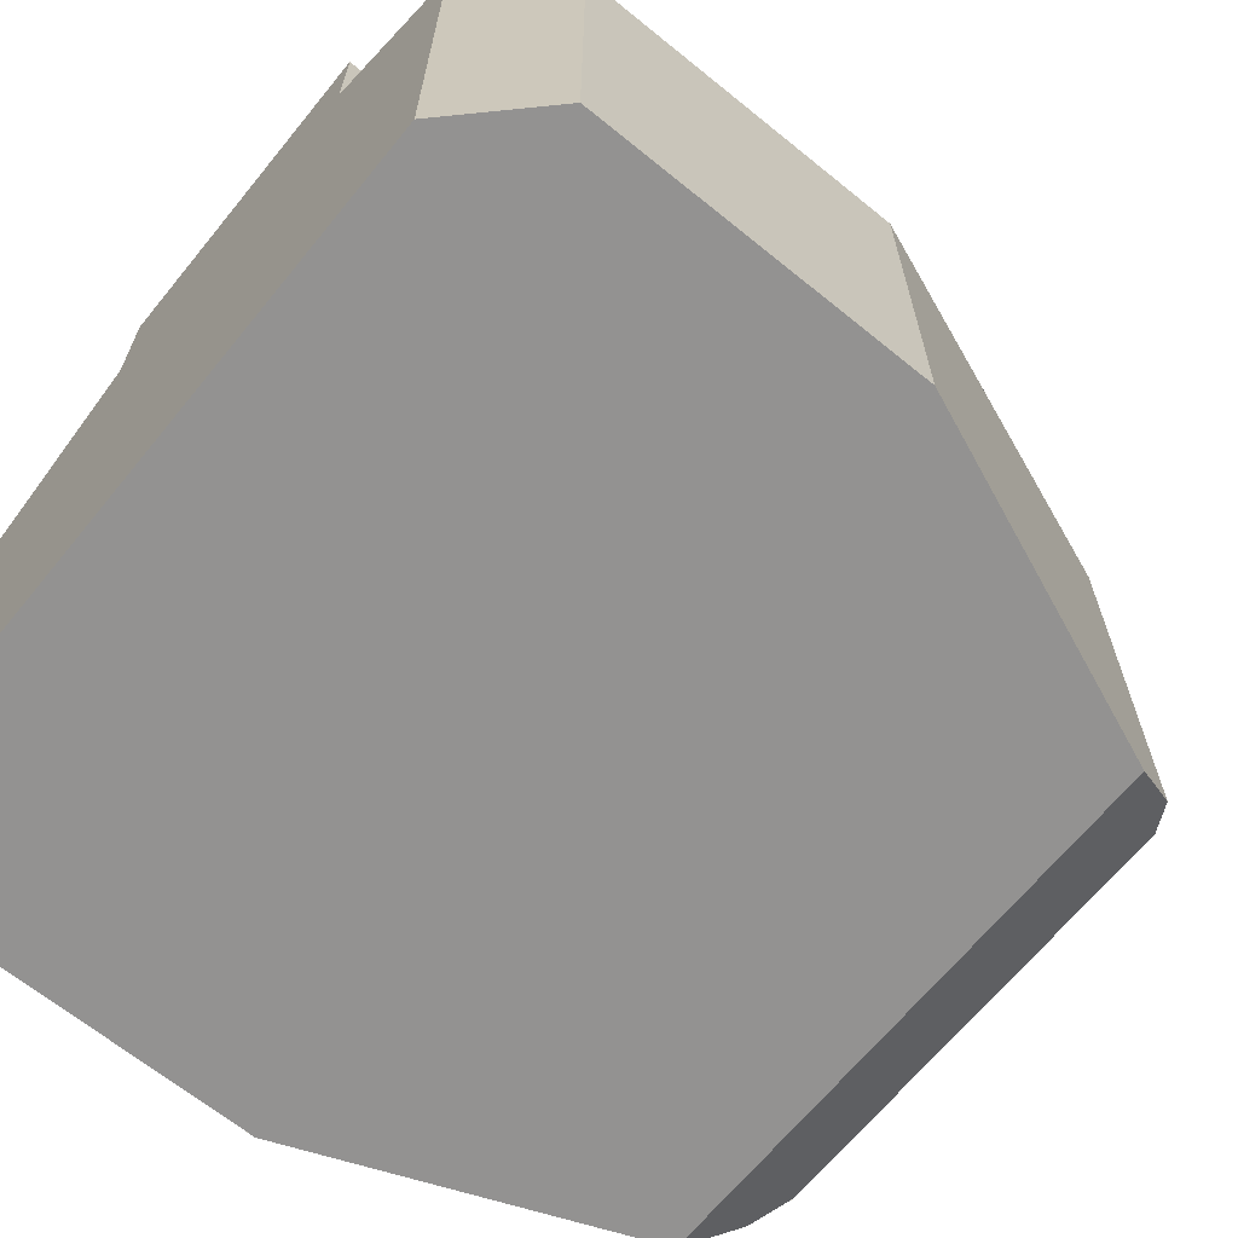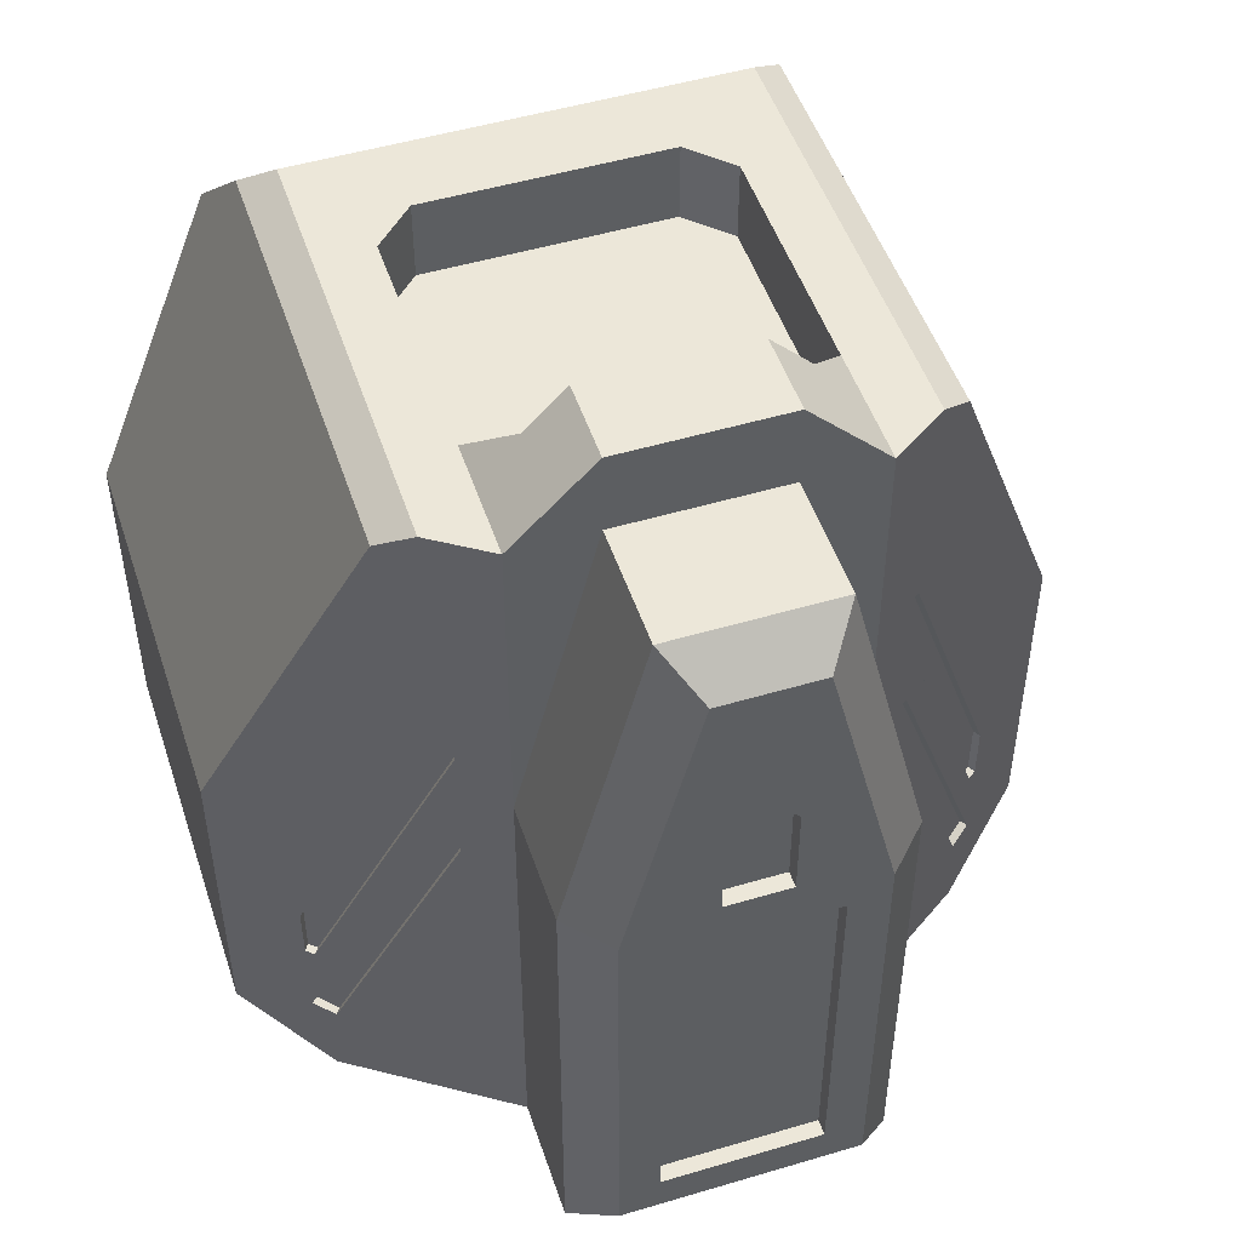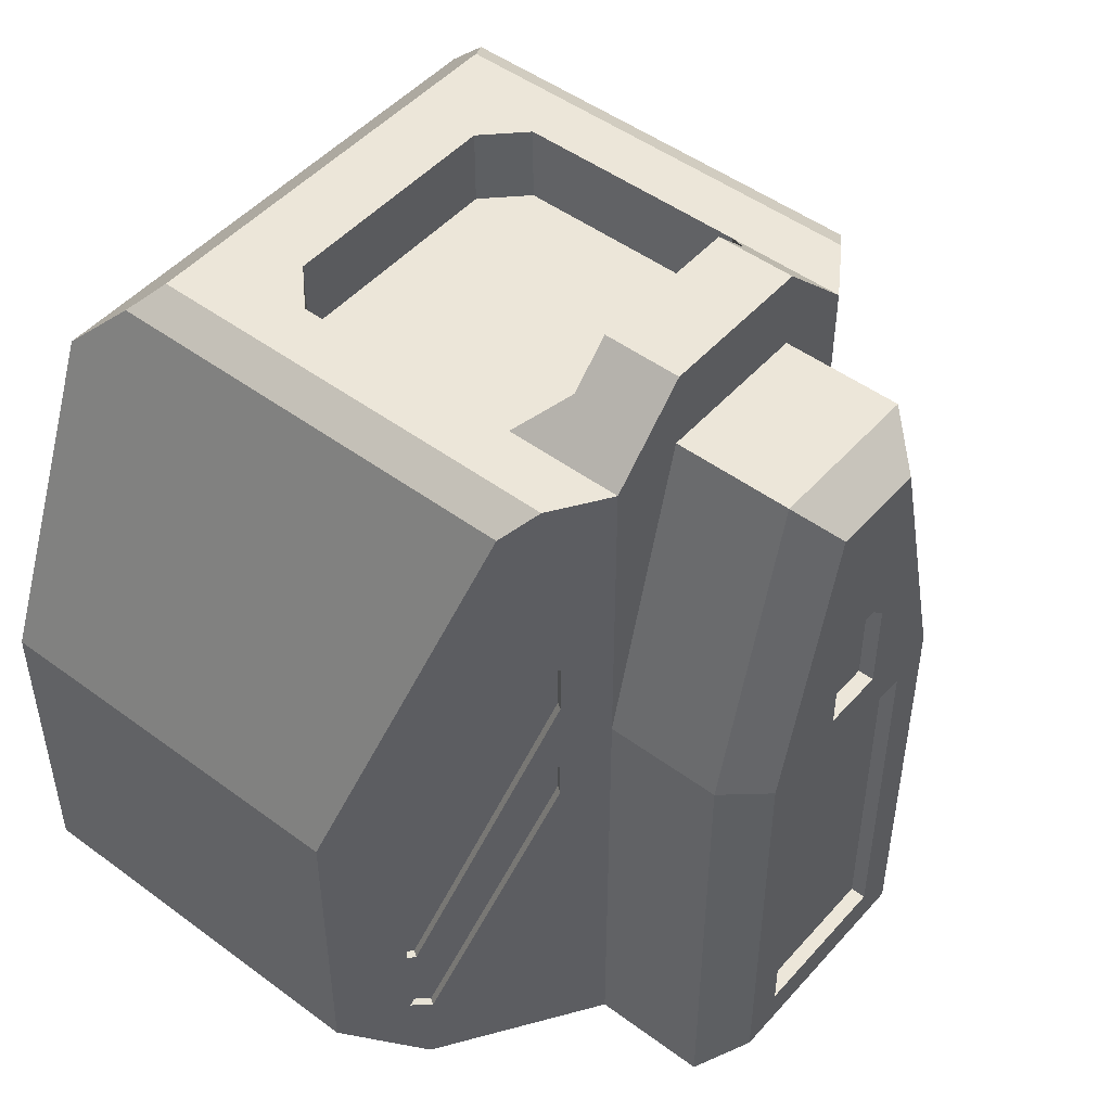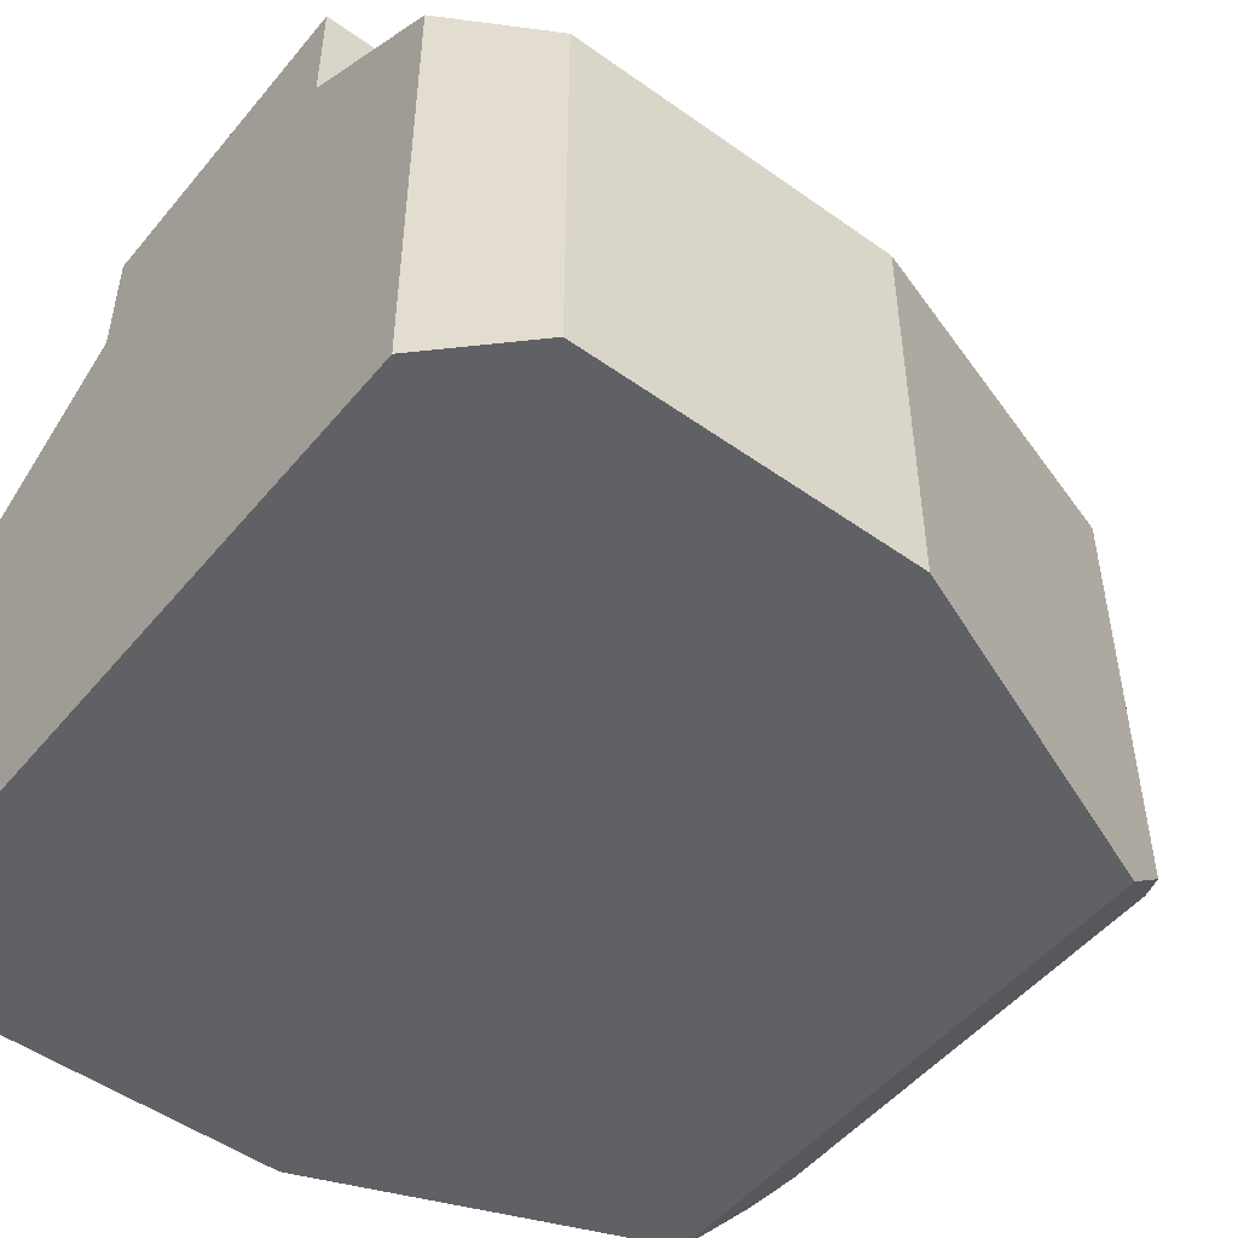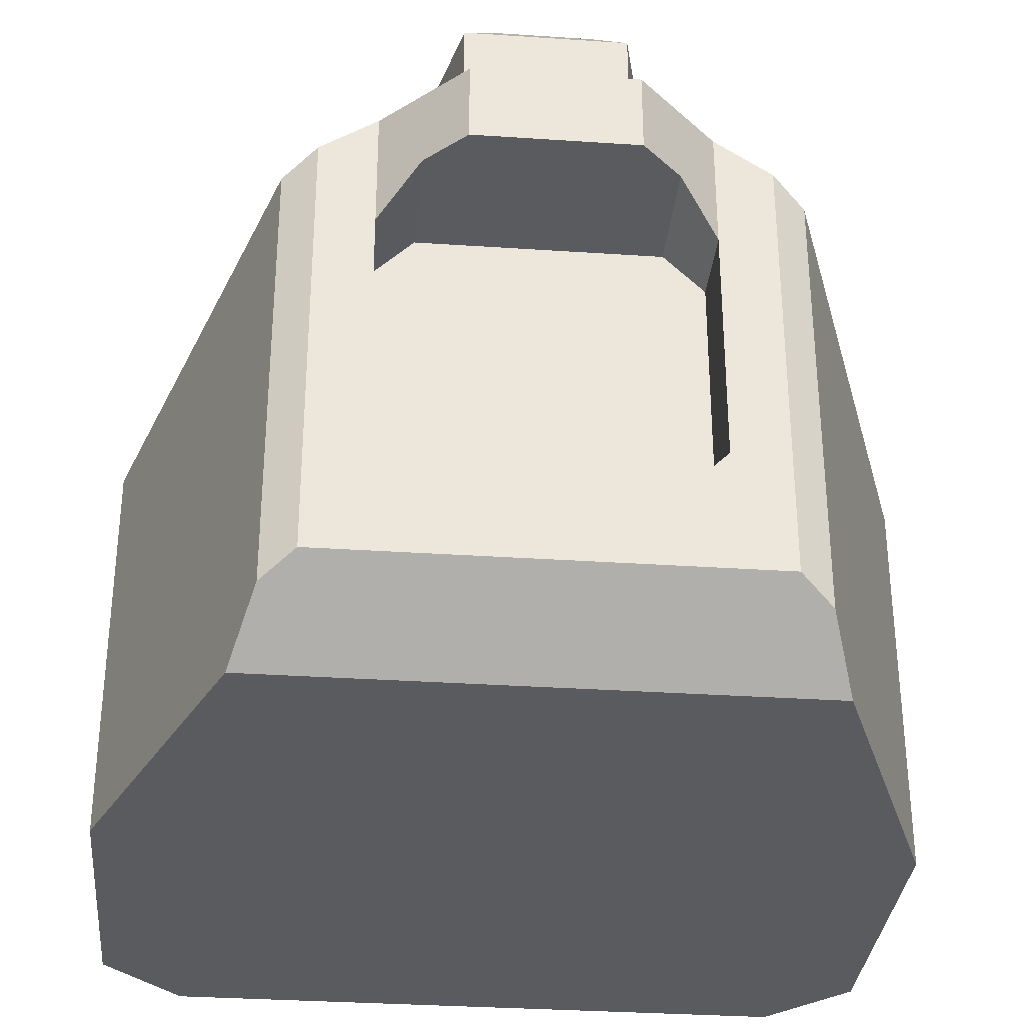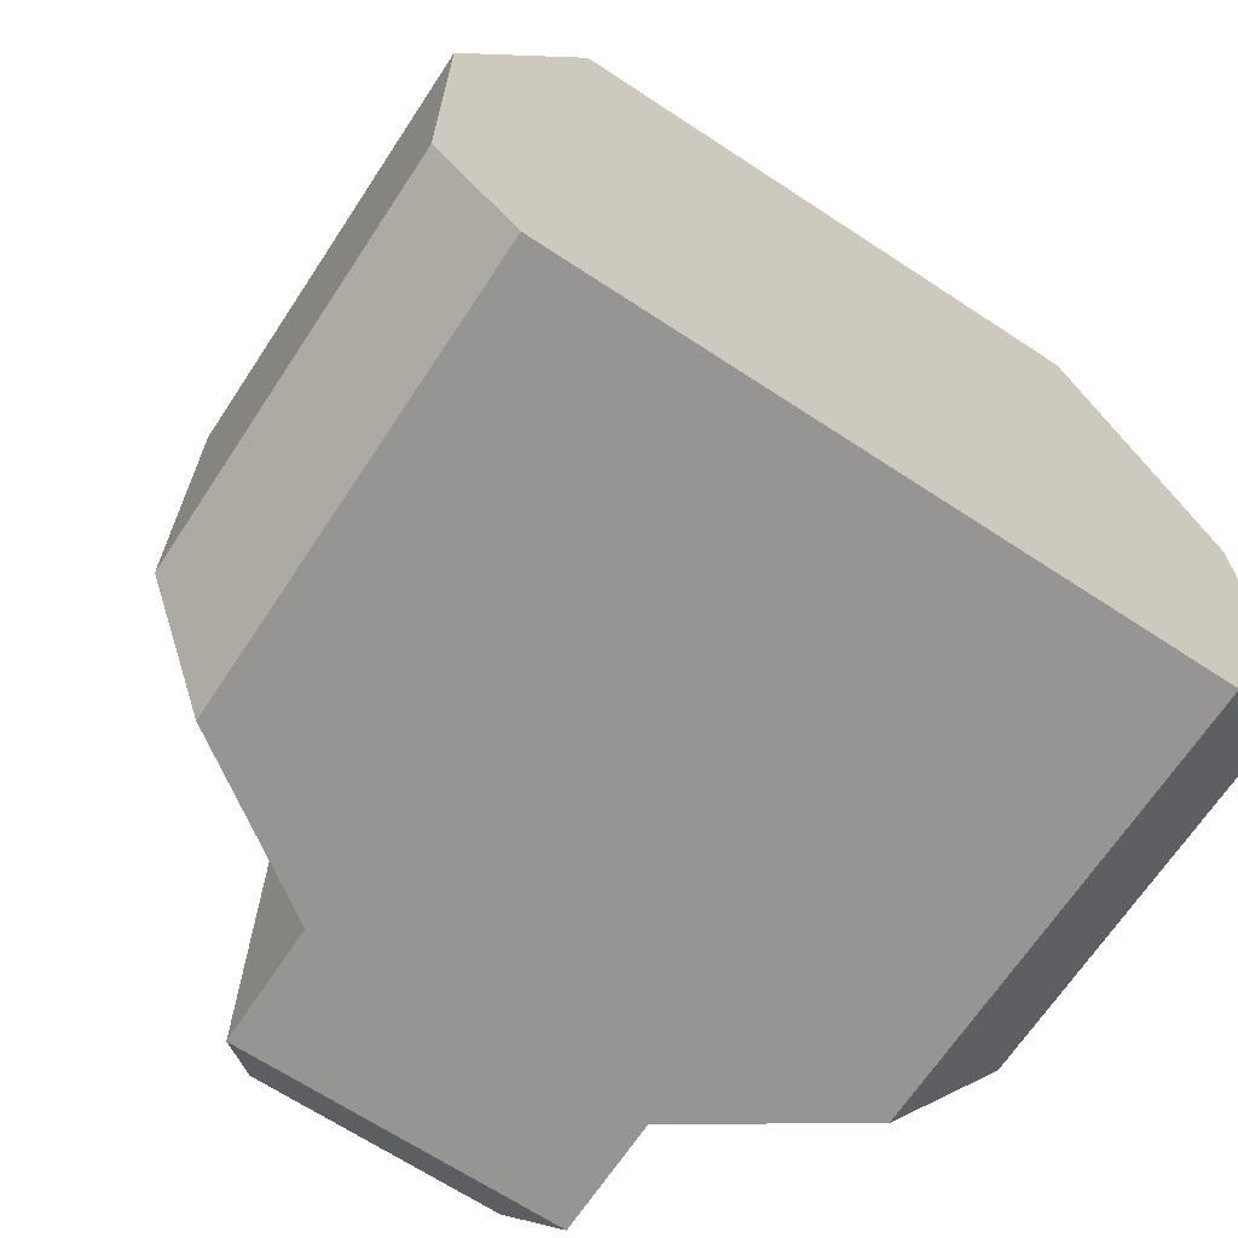
<metadata>
{"format":"obj","ext":"obj","renderer":"f3d","projection":"perspective","resolution":1024,"background":"white","views":[{"elev":-66.5,"azim":-129.2,"up":"+Y"},{"elev":49.7,"azim":161.8,"up":"+Z"},{"elev":48.6,"azim":129.5,"up":"+Z"},{"elev":-50.4,"azim":-128.1,"up":"+Y"},{"elev":-32.9,"azim":-5.3,"up":"+Y"},{"elev":-67.6,"azim":-33.4,"up":"+Z"}]}
</metadata>
<code>
o TAC_Extruder_Gun_Turret_v10
v -0.01 -0.01 -0.02
v -0.02 -0.01 -0.03
v -0.01 0 -0.02
v -0.02 0 -0.03
v 0.01 -0.01 -0.02
v 0.02 -0.01 -0.03
v -0.02 -0.01 -0.09
v 0.02 -0.01 -0.09
v 0.01 -0 -0.02
v 0.02 -0 -0.03
v 0.02 -0 -0.09
v -0.05 0 -0.12
v 0.05 -0 -0.12
v -0.05 -0.01 -0.12
v 0.05 -0.01 -0.12
v 0.05 -0 -0.35
v 0.05 -0.01 -0.35
v -0.05 0 -0.35
v -0.05 -0.01 -0.35
v -0.02 0 -0.09
v -0.2 -0.1667 -0.4
v -0.2 -0.45 -0.4
v -0.25 -0.2 -0.35
v -0.25 -0.45 -0.35
v -0.1 -0.1 -0.4
v 0.2 -0.45 -0.4
v 0.1 -0.1 -0.4
v 0.2 -0.1667 -0.4
v -0.1 -0.025 -0.4
v 0.1 -0.025 -0.4
v -0.2093 -0.1728 -0.25
v -0.25 -0.2 -0.15
v -0.131 -0.1207 -0.03376
v -0.1556 -0.137 0.08607
v -0.135 -0.1233 0.1
v -0.2093 -0.1728 -0.285
v -0.2093 -0.1728 -0.34
v -0.2043 -0.1695 -0.2862
v -0.131 -0.1207 -0.1238
v -0.1261 -0.1174 -0.07
v -0.1261 -0.1174 -0.125
v -0.1 -0.1 -0.1
v -0.1261 -0.1174 -0.15
v -0.1971 -0.1647 -0.3464
v -0.1261 -0.1174 -0.035
v -0.1 -0.1 0.1
v 0.25 -0.2 -0.35
v 0.25 -0.45 -0.35
v 0.25 -0.2 -0.15
v 0.25 -0.45 -0.15
v 0.131 -0.1207 -0.03376
v 0.2093 -0.1728 -0.25
v 0.2093 -0.1728 -0.285
v 0.2093 -0.1728 -0.34
v 0.2043 -0.1695 -0.2862
v 0.131 -0.1207 -0.1238
v 0.1261 -0.1174 -0.07
v 0.1261 -0.1174 -0.125
v 0.1 -0.1 -0.1
v 0.1261 -0.1174 -0.15
v 0.1971 -0.1647 -0.3464
v 0.1261 -0.1174 -0.035
v 0.1 -0.1 0.1
v 0.135 -0.1233 0.1
v 0.1556 -0.137 0.08607
v -0.1556 -0.4139 0.08607
v -0.17 -0.45 0.05
v -0.135 -0.4 0.1
v 0.17 -0.45 0.05
v 0.135 -0.4 0.1
v 0.1556 -0.4139 0.08607
v -0.25 -0.45 -0.15
v 0.075 -0.35 0.1
v -0.075 -0.35 0.1
v -0.1 -0.325 0.1
v 0.1 -0.325 0.1
v 0.1 -0.175 0.1
v -0.1 -0.175 0.1
v -0.05 -0.025 0.1
v -0.03048 0 0.075
v -0.1 -0.025 -0.1
v -0.075 0 -0.1031
v 0.05 -0.025 0.1
v 0.03048 -0 0.075
v 0.1 -0.025 -0.1
v 0.075 -0 -0.1031
v 0.075 -0 -0.375
v -0.075 0 -0.375
v 0.05 -0.1 0.1
v -0.05 -0.1 0.1
v 0.1283 -0.1249 -0.03376
v 0.1233 -0.1215 -0.035
v 0.1233 -0.1215 -0.07
v 0.1283 -0.1249 -0.1238
v 0.1233 -0.1215 -0.125
v 0.2065 -0.177 -0.34
v 0.2065 -0.177 -0.285
v 0.2015 -0.1737 -0.2862
v 0.2065 -0.177 -0.25
v 0.1233 -0.1215 -0.15
v 0.1943 -0.1689 -0.3464
v -0.1283 -0.1249 -0.03376
v -0.1233 -0.1215 -0.035
v -0.1233 -0.1215 -0.07
v -0.1283 -0.1249 -0.1238
v -0.1233 -0.1215 -0.125
v -0.1233 -0.1215 -0.15
v -0.2065 -0.177 -0.34
v -0.1943 -0.1689 -0.3464
v -0.2065 -0.177 -0.285
v -0.2015 -0.1737 -0.2862
v -0.2065 -0.177 -0.25
v -0.1 -0.175 0.05
v -0.075 -0.15 0.05
v -0.075 -0.15 0.125
v -0.05 -0.15 0.15
v 0.075 -0.15 0.05
v 0.05 -0.15 0.15
v 0.075 -0.15 0.125
v -0.1 -0.325 0.05
v -0.075 -0.35 0.05
v 0.1 -0.325 0.05
v 0.1 -0.175 0.05
v 0.075 -0.35 0.05
v -0.05 -0.1 0.15
v 0.05 -0.1 0.15
f 1 2 3
f 3 2 4
f 1 5 2
f 2 5 6
f 2 6 7
f 7 6 8
f 3 9 1
f 1 9 5
f 6 5 10
f 10 5 9
f 10 11 6
f 6 11 8
f 12 13 14
f 14 13 15
f 13 16 15
f 15 16 17
f 16 18 17
f 17 18 19
f 18 12 19
f 19 12 14
f 14 15 19
f 19 15 17
f 11 20 8
f 8 20 7
f 2 7 4
f 4 7 20
f 21 22 23
f 23 22 24
f 21 25 22
f 22 25 26
f 26 25 27
f 26 27 28
f 29 30 25
f 25 30 27
f 31 32 33
f 33 32 34
f 33 34 35
f 32 31 23
f 23 31 36
f 23 36 37
f 37 36 38
f 37 38 39
f 39 38 40
f 39 40 41
f 41 40 42
f 41 42 43
f 43 42 25
f 43 25 44
f 44 25 21
f 44 21 37
f 37 21 23
f 40 45 42
f 42 45 46
f 46 45 33
f 46 33 35
f 28 47 26
f 26 47 48
f 47 49 48
f 48 49 50
f 51 49 52
f 52 49 47
f 52 47 53
f 53 47 54
f 53 54 55
f 55 54 56
f 55 56 57
f 57 56 58
f 57 58 59
f 59 58 60
f 59 60 27
f 27 60 61
f 27 61 28
f 28 61 54
f 28 54 47
f 62 63 51
f 51 63 64
f 51 64 65
f 63 62 59
f 59 62 57
f 65 49 51
f 66 67 68
f 68 67 69
f 68 69 70
f 70 69 71
f 71 65 70
f 70 65 64
f 65 71 49
f 49 71 69
f 49 69 50
f 24 22 72
f 72 22 26
f 72 26 50
f 50 26 48
f 69 67 50
f 50 67 72
f 66 68 34
f 34 68 35
f 70 73 68
f 68 73 74
f 68 74 75
f 73 70 76
f 76 70 64
f 76 64 77
f 77 64 63
f 68 75 35
f 35 75 78
f 35 78 46
f 79 80 81
f 81 80 82
f 79 83 80
f 80 83 84
f 83 85 84
f 84 85 86
f 30 87 85
f 85 87 86
f 88 87 29
f 29 87 30
f 82 88 81
f 81 88 29
f 85 83 59
f 59 83 89
f 83 79 89
f 89 79 90
f 79 81 90
f 90 81 42
f 12 11 13
f 13 11 86
f 13 86 16
f 16 86 87
f 16 87 88
f 18 82 12
f 12 82 20
f 12 20 11
f 82 18 88
f 88 18 16
f 3 80 9
f 9 80 84
f 9 84 10
f 10 84 86
f 10 86 11
f 3 4 80
f 80 4 82
f 82 4 20
f 91 92 51
f 51 92 62
f 92 93 62
f 62 93 57
f 94 95 56
f 56 95 58
f 56 54 94
f 94 54 96
f 97 53 98
f 98 53 55
f 92 91 93
f 93 91 99
f 93 99 98
f 98 99 97
f 55 57 98
f 98 57 93
f 95 100 58
f 58 100 60
f 61 60 101
f 101 60 100
f 54 61 96
f 96 61 101
f 95 94 100
f 100 94 96
f 100 96 101
f 51 52 91
f 91 52 99
f 97 99 53
f 53 99 52
f 102 33 103
f 103 33 45
f 45 40 103
f 103 40 104
f 105 39 106
f 106 39 41
f 106 107 105
f 105 107 108
f 108 107 109
f 41 43 106
f 106 43 107
f 110 111 36
f 36 111 38
f 36 31 110
f 110 31 112
f 43 44 107
f 107 44 109
f 44 37 109
f 109 37 108
f 105 108 39
f 39 108 37
f 102 112 33
f 33 112 31
f 111 104 38
f 38 104 40
f 103 104 102
f 102 104 112
f 112 104 111
f 112 111 110
f 113 114 78
f 78 114 115
f 115 114 116
f 116 114 117
f 116 117 118
f 118 117 119
f 120 75 121
f 121 75 74
f 113 122 114
f 114 122 123
f 114 123 117
f 122 113 124
f 124 113 120
f 124 120 121
f 74 73 121
f 121 73 124
f 124 73 122
f 122 73 76
f 76 77 122
f 122 77 123
f 123 77 117
f 117 77 119
f 78 75 113
f 113 75 120
f 116 125 115
f 115 125 46
f 115 46 78
f 42 46 90
f 90 46 125
f 90 125 126
f 90 126 89
f 89 126 63
f 89 63 59
f 116 118 125
f 125 118 126
f 77 63 119
f 119 63 126
f 119 126 118
f 72 67 32
f 32 67 66
f 32 66 34
f 24 72 23
f 23 72 32
f 81 29 42
f 42 29 25
f 30 85 27
f 27 85 59

</code>
